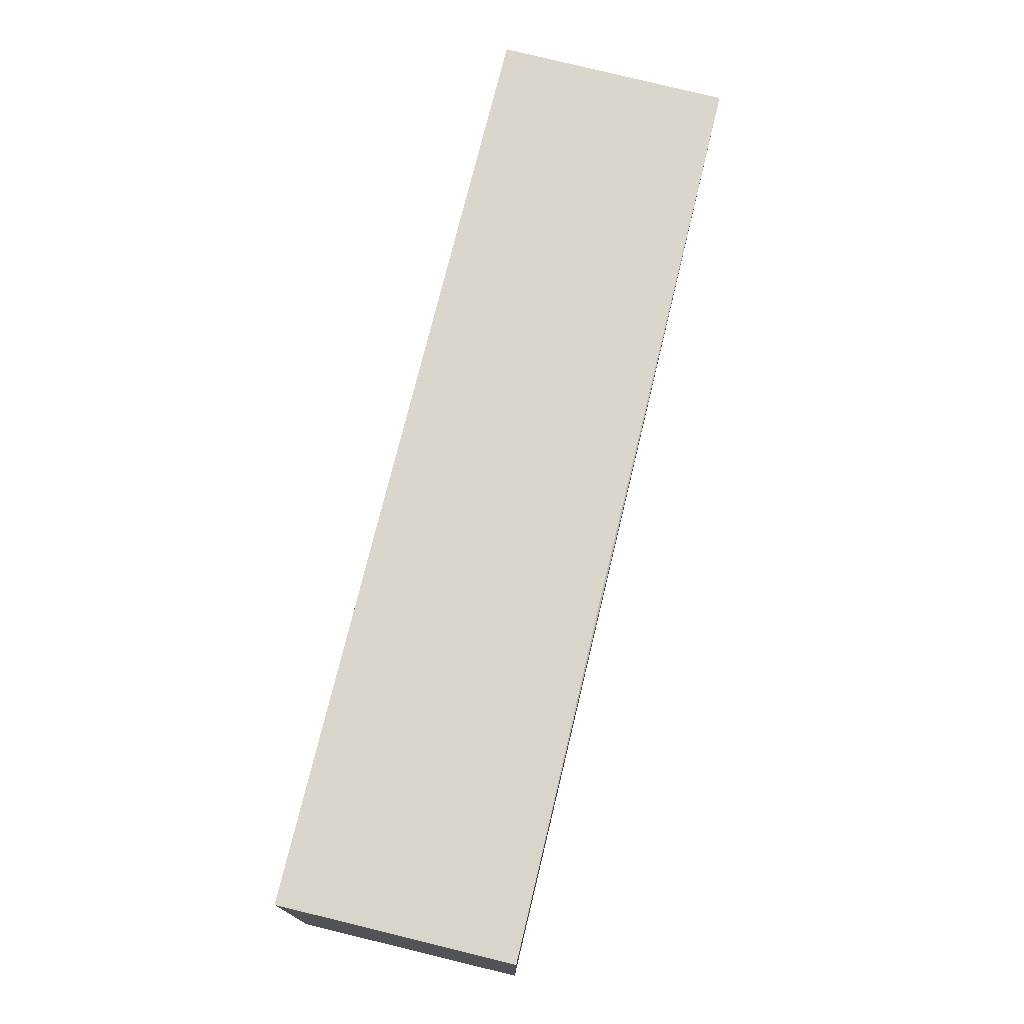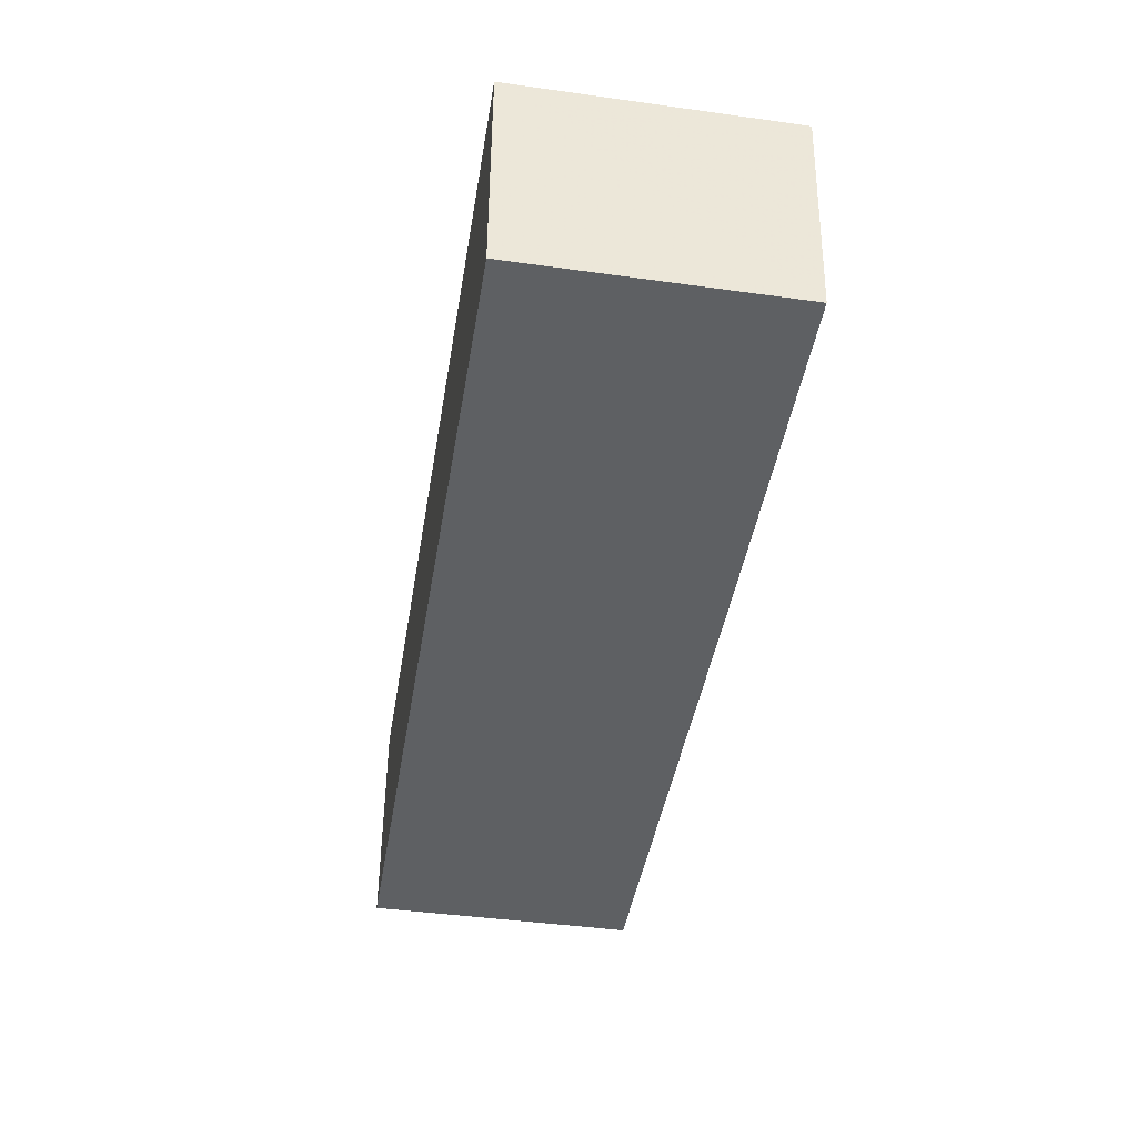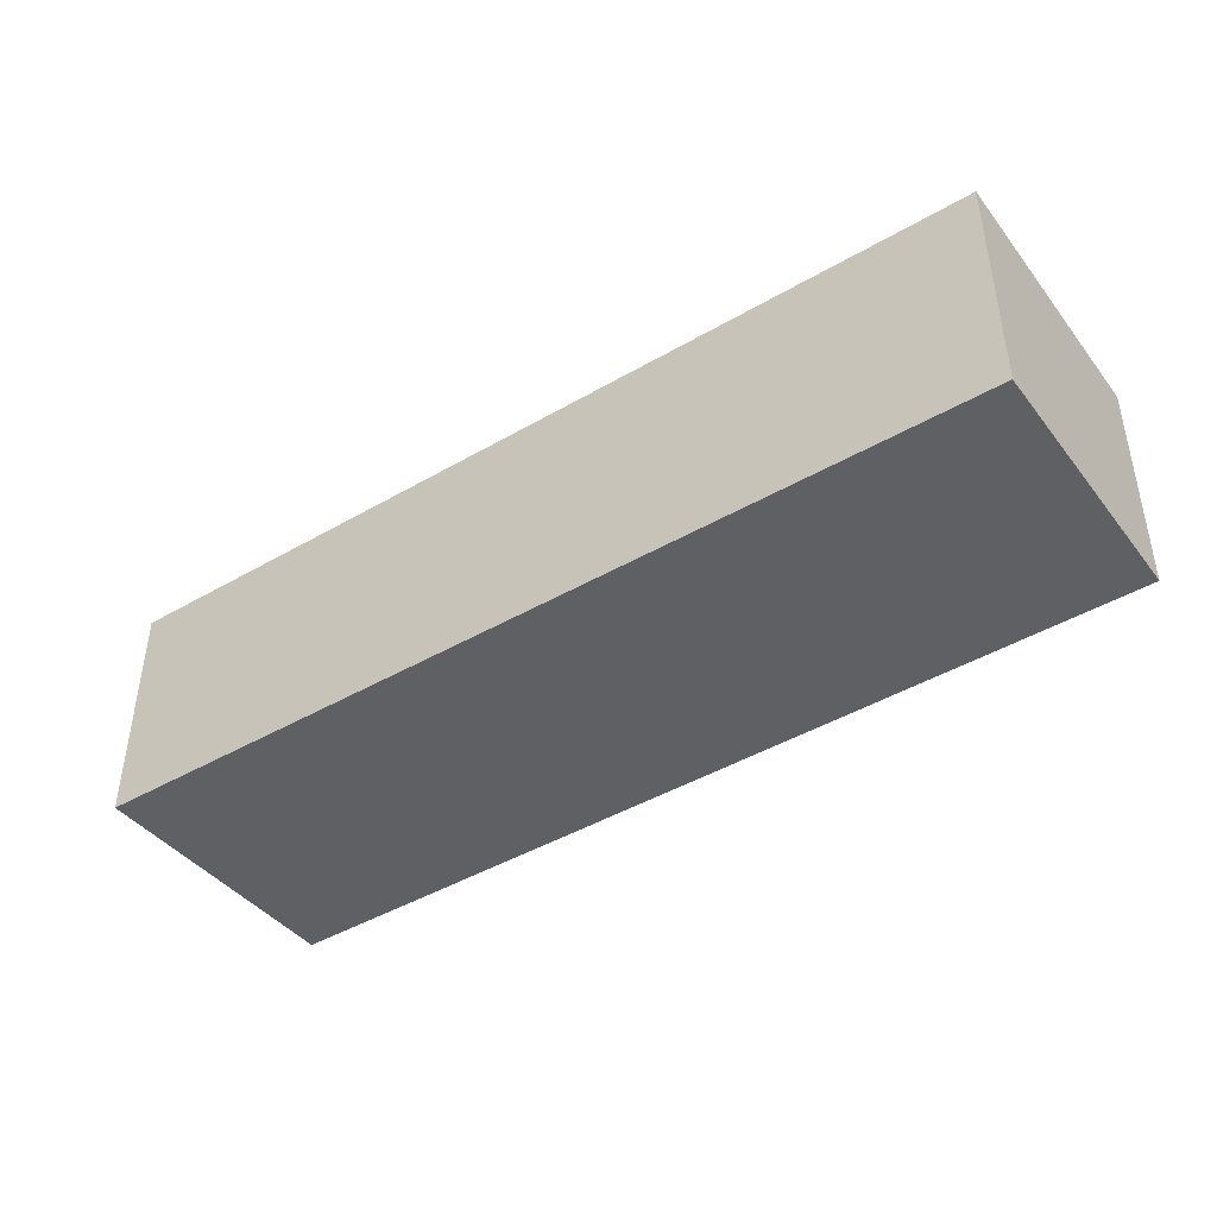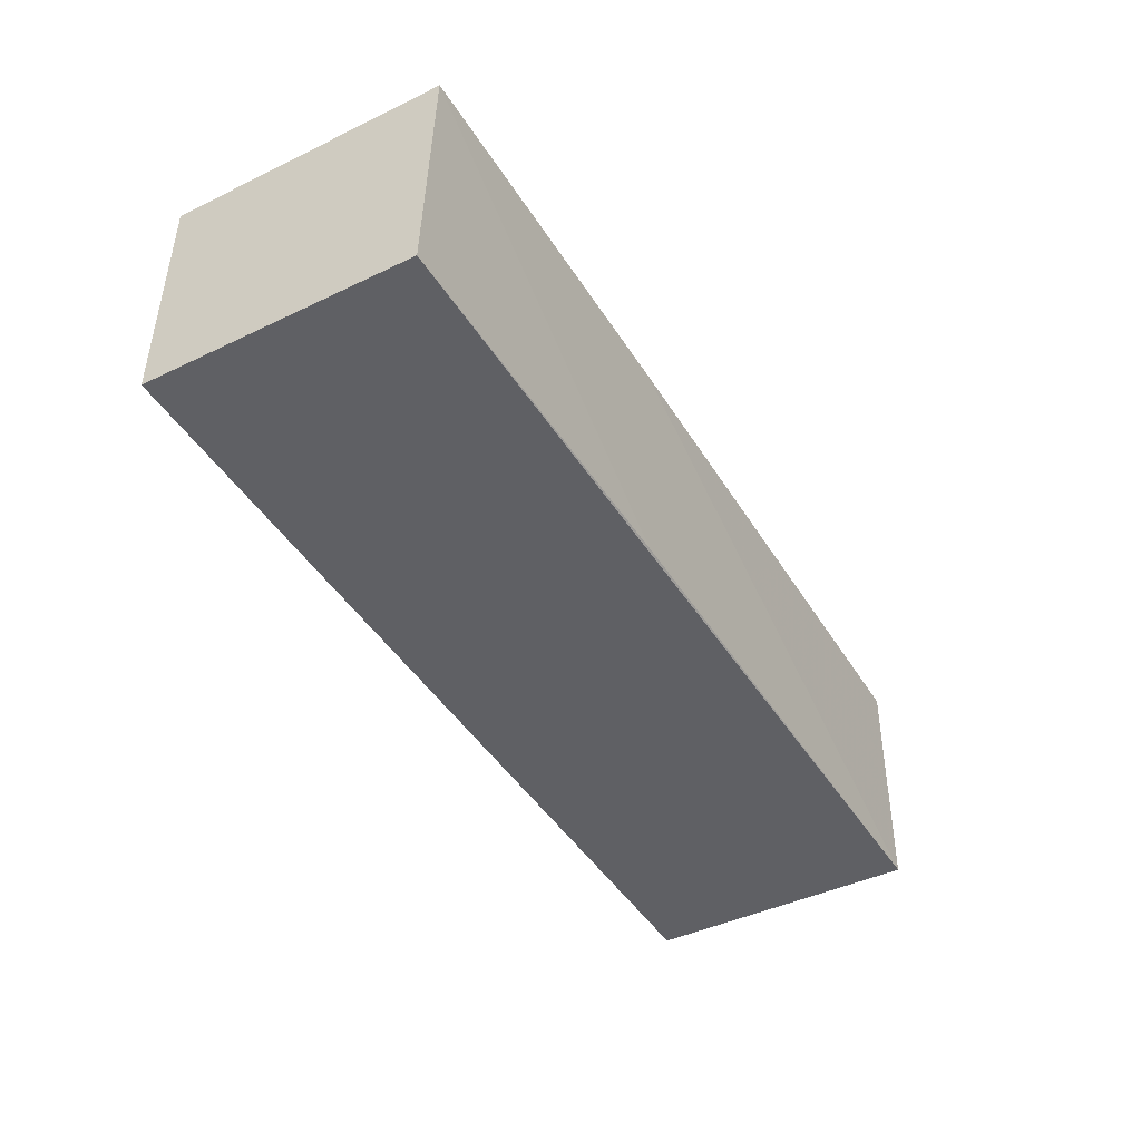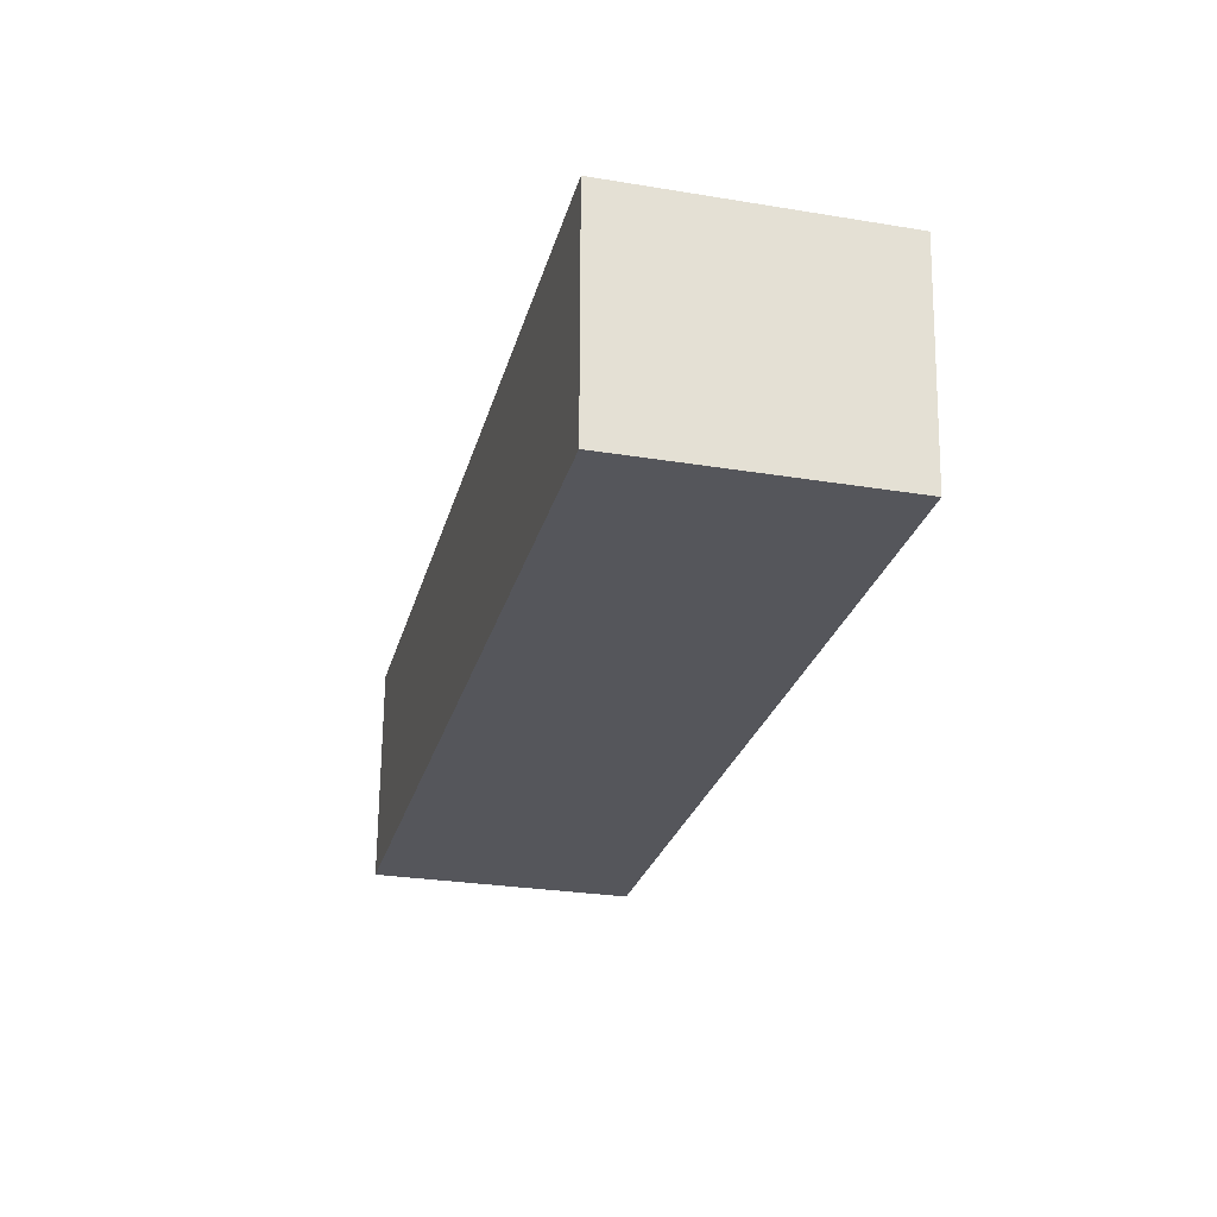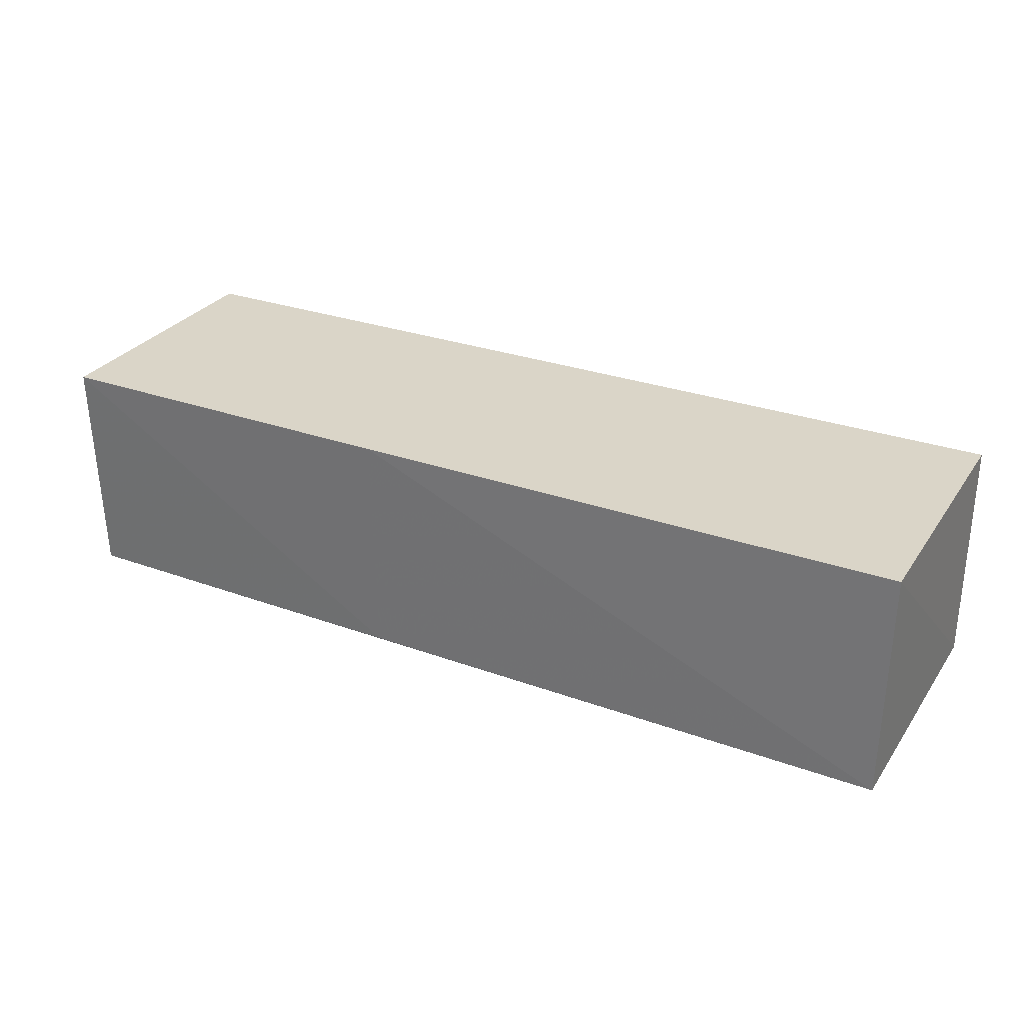
<metadata>
{"format":"obj","ext":"obj","renderer":"f3d","projection":"perspective","resolution":1024,"background":"white","views":[{"elev":73.4,"azim":103.5,"up":"+Y"},{"elev":-41.9,"azim":80.7,"up":"+Z"},{"elev":-42.4,"azim":34.8,"up":"+Z"},{"elev":-44.1,"azim":119.5,"up":"+Z"},{"elev":-26.0,"azim":75.7,"up":"+Z"},{"elev":29.1,"azim":-152.3,"up":"+Z"}]}
</metadata>
<code>
v 0.1068 0.03125 0.2284
v 0.1068 0.006475 0.2284
v 0.1068 0.03055 0.2074
v 0.02318 0.03148 0.2072
v 0.02288 0.03163 0.2284
v 0.02293 0.006475 0.2075
v 0.07321 0.03107 0.2075
v 0.07324 0.03156 0.2284
v 0.1068 0.006475 0.2075
v 0.02293 0.006475 0.2284
f 1 2 3
f 6 5 4
f 7 1 3
f 7 3 4
f 8 2 1
f 8 4 5
f 8 7 4
f 8 1 7
f 9 3 2
f 9 2 6
f 9 6 4
f 9 4 3
f 10 6 2
f 10 5 6
f 10 8 5
f 10 2 8

</code>
